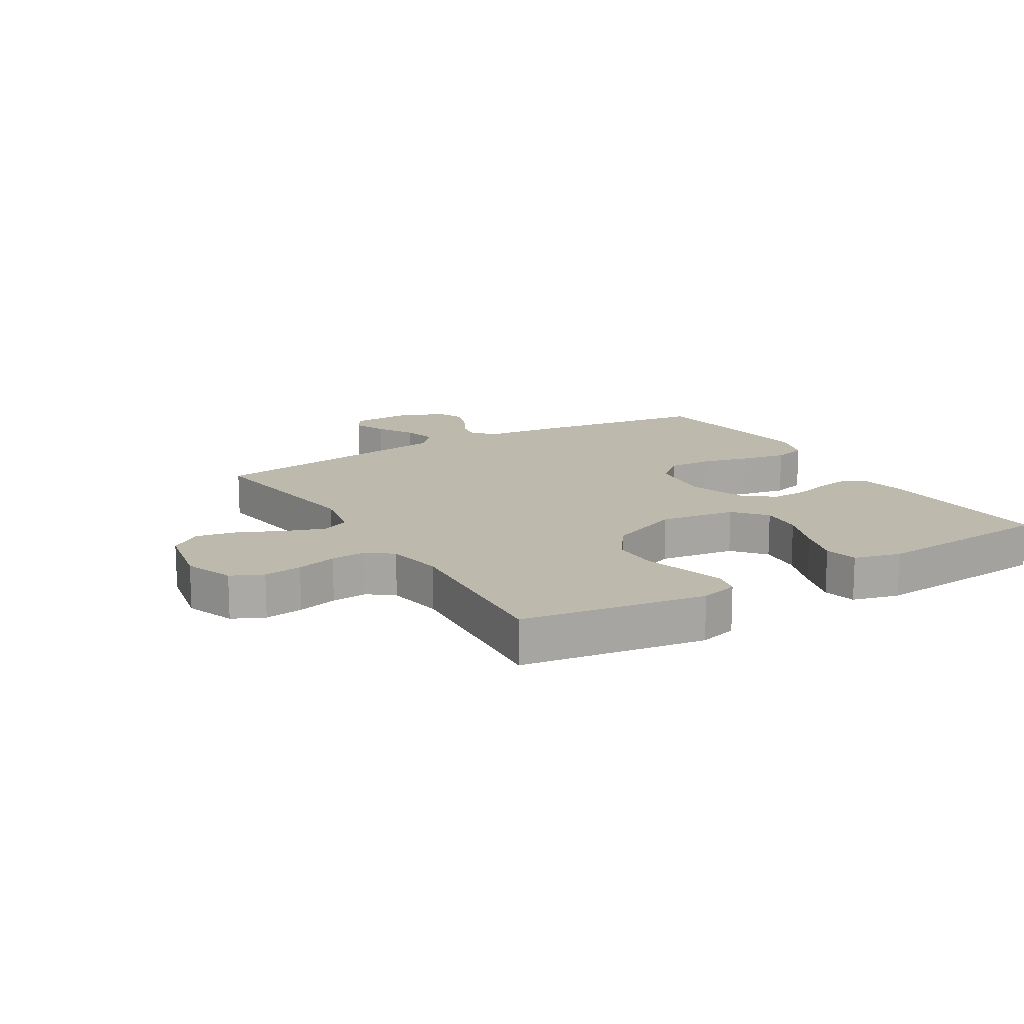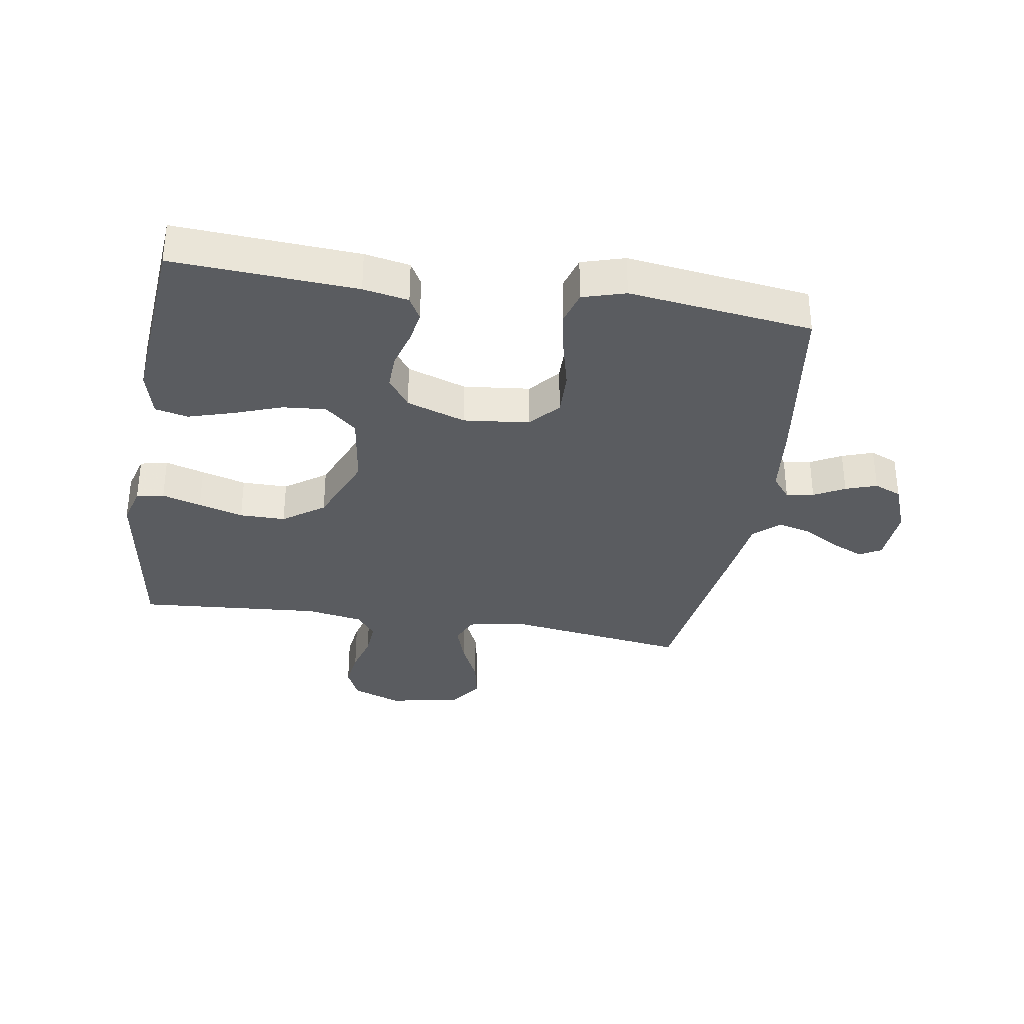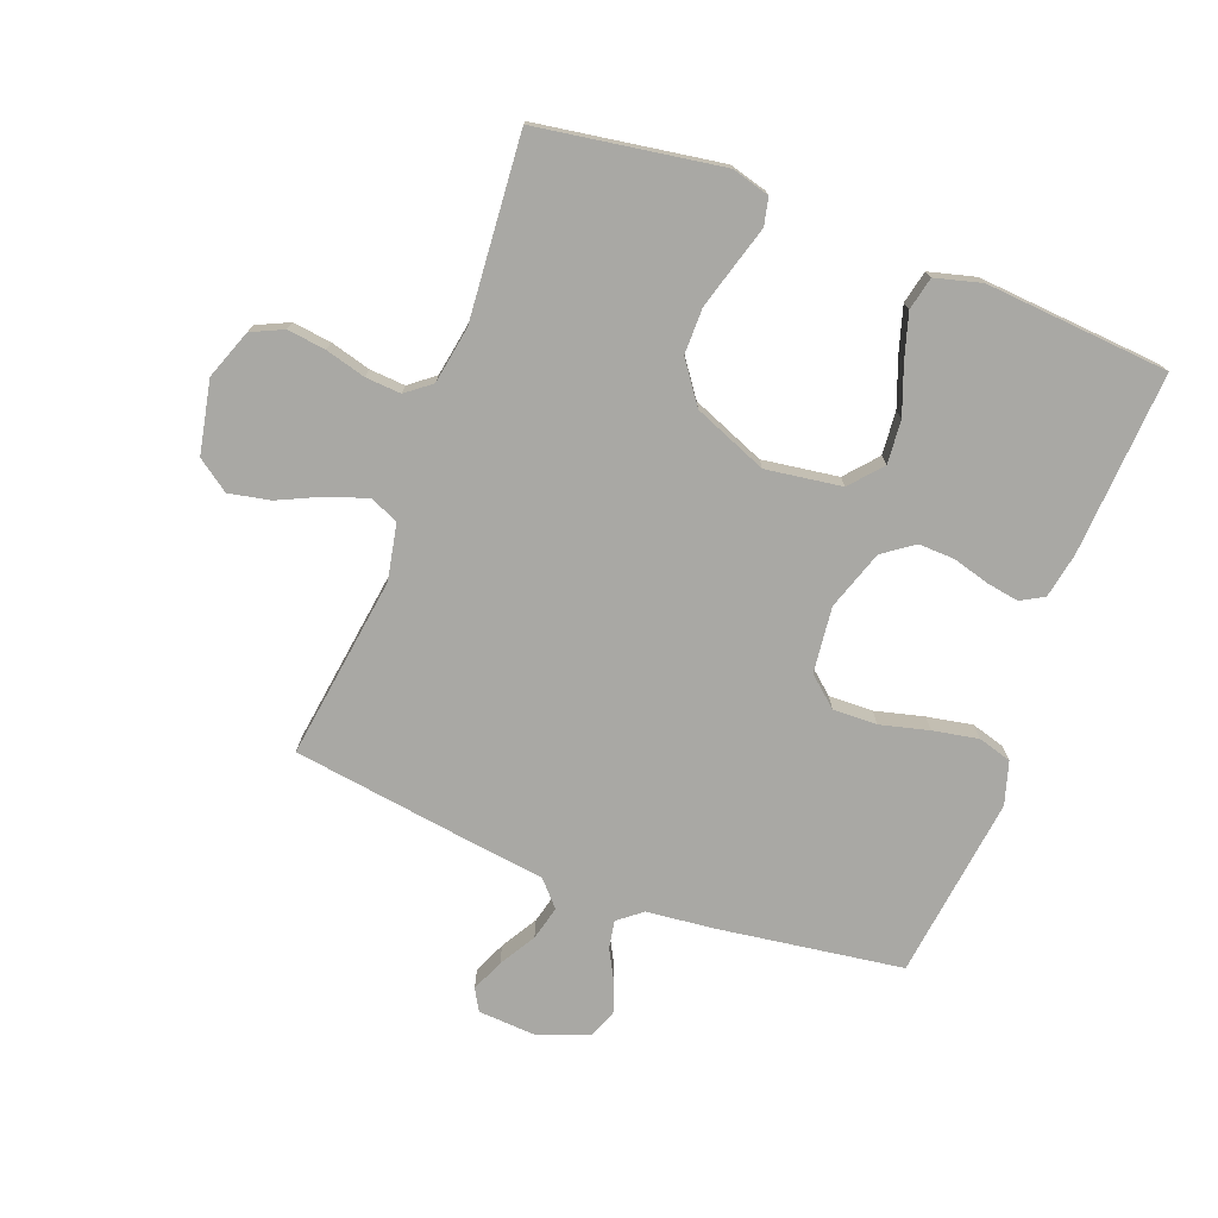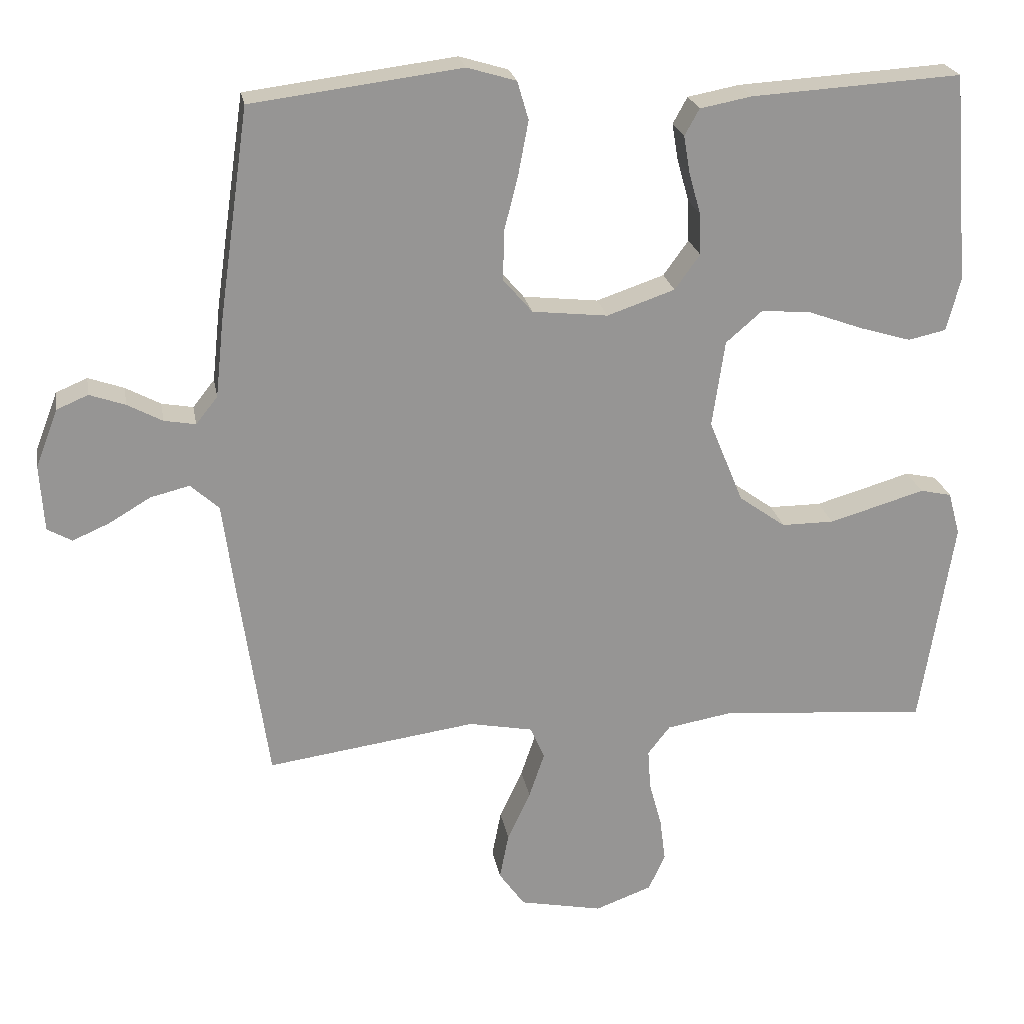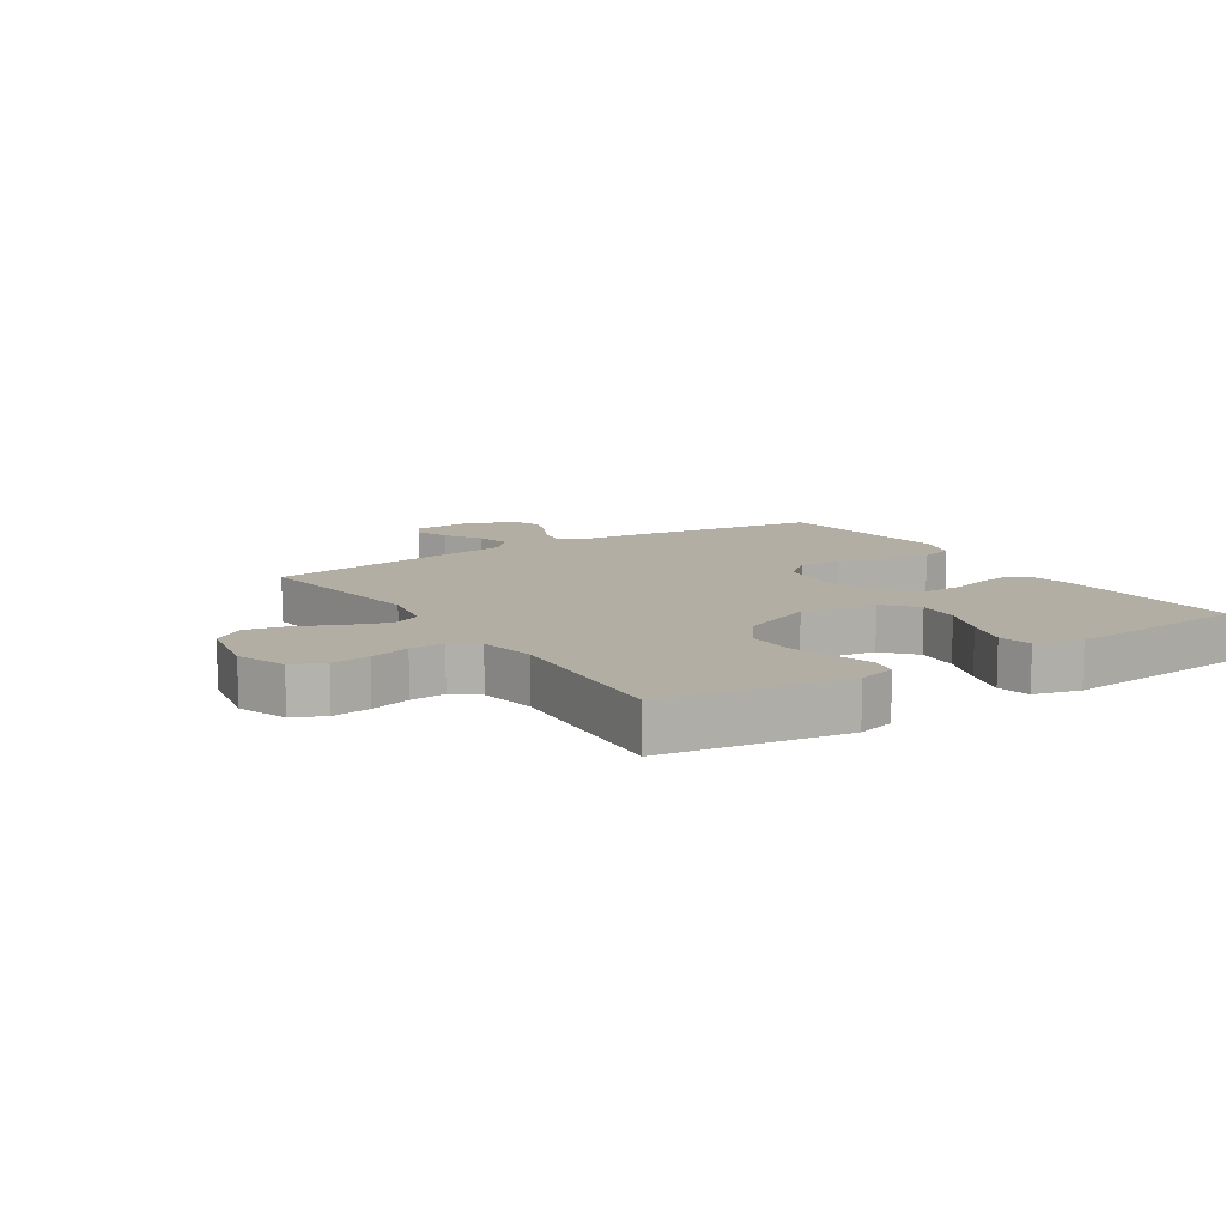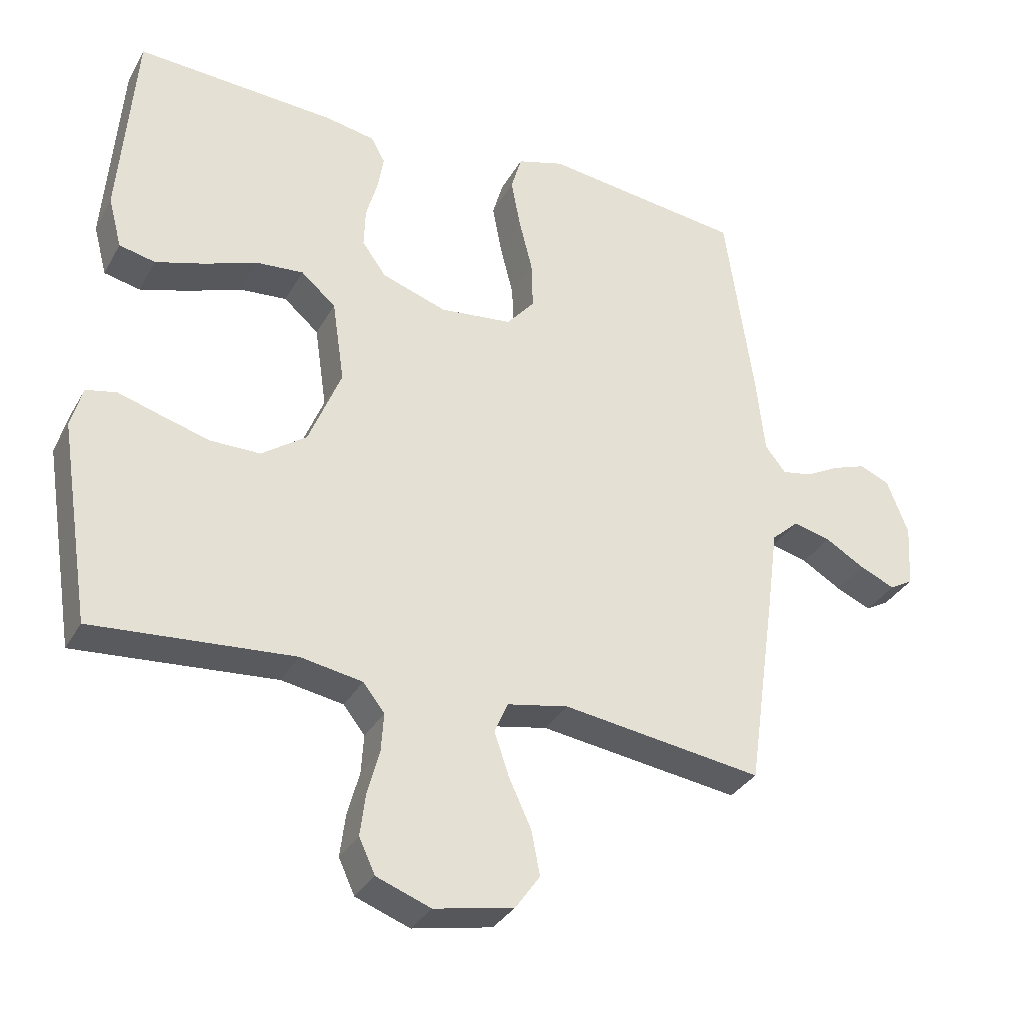
<metadata>
{"format":"obj","ext":"obj","renderer":"f3d","projection":"perspective","resolution":1024,"background":"white","views":[{"elev":15.0,"azim":-121.0,"up":"+Y"},{"elev":-33.8,"azim":-9.3,"up":"+Y"},{"elev":-74.9,"azim":-110.7,"up":"+Y"},{"elev":22.8,"azim":170.0,"up":"+Z"},{"elev":11.0,"azim":-123.0,"up":"+Y"},{"elev":-33.1,"azim":-25.3,"up":"+Z"}]}
</metadata>
<code>
v -0.5 0.07 -0.5
v -0.547 0.07 -0.2
v -0.53 0.07 -0.138
v -0.485 0.07 -0.128
v -0.421 0.07 -0.147
v -0.348 0.07 -0.168
v -0.273 0.07 -0.168
v -0.206 0.07 -0.12
v -0.157 0.07 0
v -0.175 0.07 0.124
v -0.227 0.07 0.169
v -0.298 0.07 0.163
v -0.377 0.07 0.134
v -0.45 0.07 0.112
v -0.504 0.07 0.124
v -0.524 0.07 0.2
v -0.5 0.07 0.5
v -0.2 0.07 0.482
v -0.126 0.07 0.468
v -0.105 0.07 0.43
v -0.114 0.07 0.377
v -0.131 0.07 0.317
v -0.133 0.07 0.258
v -0.097 0.07 0.208
v 0 0.07 0.175
v 0.108 0.07 0.187
v 0.15 0.07 0.236
v 0.148 0.07 0.308
v 0.128 0.07 0.388
v 0.114 0.07 0.462
v 0.13 0.07 0.517
v 0.2 0.07 0.538
v 0.5 0.07 0.5
v 0.543 0.07 0.2
v 0.555 0.07 0.088
v 0.586 0.07 0.049
v 0.631 0.07 0.057
v 0.681 0.07 0.084
v 0.732 0.07 0.102
v 0.777 0.07 0.083
v 0.809 0.07 0
v 0.803 0.07 -0.095
v 0.768 0.07 -0.115
v 0.715 0.07 -0.092
v 0.656 0.07 -0.057
v 0.6 0.07 -0.043
v 0.559 0.07 -0.08
v 0.543 0.07 -0.2
v 0.5 0.07 -0.5
v 0.2 0.07 -0.458
v 0.108 0.07 -0.476
v 0.088 0.07 -0.523
v 0.11 0.07 -0.588
v 0.143 0.07 -0.659
v 0.156 0.07 -0.726
v 0.119 0.07 -0.778
v 0 0.07 -0.802
v -0.081 0.07 -0.772
v -0.105 0.07 -0.72
v -0.097 0.07 -0.657
v -0.079 0.07 -0.591
v -0.075 0.07 -0.533
v -0.107 0.07 -0.492
v -0.2 0.07 -0.476
v -0.5 0 -0.5
v -0.547 0 -0.2
v -0.53 0 -0.138
v -0.485 0 -0.128
v -0.421 0 -0.147
v -0.348 0 -0.168
v -0.273 0 -0.168
v -0.206 0 -0.12
v -0.157 0 0
v -0.175 0 0.124
v -0.227 0 0.169
v -0.298 0 0.163
v -0.377 0 0.134
v -0.45 0 0.112
v -0.504 0 0.124
v -0.524 0 0.2
v -0.5 0 0.5
v -0.2 0 0.482
v -0.126 0 0.468
v -0.105 0 0.43
v -0.114 0 0.377
v -0.131 0 0.317
v -0.133 0 0.258
v -0.097 0 0.208
v 0 0 0.175
v 0.108 0 0.187
v 0.15 0 0.236
v 0.148 0 0.308
v 0.128 0 0.388
v 0.114 0 0.462
v 0.13 0 0.517
v 0.2 0 0.538
v 0.5 0 0.5
v 0.543 0 0.2
v 0.555 0 0.088
v 0.586 0 0.049
v 0.631 0 0.057
v 0.681 0 0.084
v 0.732 0 0.102
v 0.777 0 0.083
v 0.809 0 0
v 0.803 0 -0.095
v 0.768 0 -0.115
v 0.715 0 -0.092
v 0.656 0 -0.057
v 0.6 0 -0.043
v 0.559 0 -0.08
v 0.543 0 -0.2
v 0.5 0 -0.5
v 0.2 0 -0.458
v 0.108 0 -0.476
v 0.088 0 -0.523
v 0.11 0 -0.588
v 0.143 0 -0.659
v 0.156 0 -0.726
v 0.119 0 -0.778
v 0 0 -0.802
v -0.081 0 -0.772
v -0.105 0 -0.72
v -0.097 0 -0.657
v -0.079 0 -0.591
v -0.075 0 -0.533
v -0.107 0 -0.492
v -0.2 0 -0.476
f 58 59 60 61
f 58 61 62
f 57 58 62
f 56 57 62
f 53 54 55 56
f 52 53 56 62
f 51 52 62 63
f 47 48 49 50
f 47 50 51 63
f 42 43 44 45
f 40 41 42 45
f 40 45 46
f 37 38 39 40
f 37 40 46
f 36 37 46 47
f 32 33 34 35
f 30 31 32 35
f 28 29 30 35
f 27 28 35 36
f 26 27 36 47
f 19 20 21 22
f 19 22 23
f 18 19 23
f 17 18 23
f 16 17 23 24
f 12 13 14 15
f 12 15 16 24
f 2 3 4 5
f 64 1 2 5
f 64 5 6
f 63 64 6 7
f 25 26 47 63
f 11 12 24
f 10 11 24 25
f 9 10 25
f 8 9 25 63
f 7 8 63
f 125 124 123 122
f 126 125 122
f 126 122 121
f 126 121 120
f 120 119 118 117
f 126 120 117 116
f 127 126 116 115
f 114 113 112 111
f 127 115 114 111
f 109 108 107 106
f 109 106 105 104
f 110 109 104
f 104 103 102 101
f 110 104 101
f 111 110 101 100
f 99 98 97 96
f 99 96 95 94
f 99 94 93 92
f 100 99 92 91
f 111 100 91 90
f 86 85 84 83
f 87 86 83
f 87 83 82
f 87 82 81
f 88 87 81 80
f 79 78 77 76
f 88 80 79 76
f 69 68 67 66
f 69 66 65 128
f 70 69 128
f 71 70 128 127
f 127 111 90 89
f 88 76 75
f 89 88 75 74
f 89 74 73
f 127 89 73 72
f 127 72 71
f 1 65 66 2
f 2 66 67 3
f 3 67 68 4
f 4 68 69 5
f 5 69 70 6
f 6 70 71 7
f 7 71 72 8
f 8 72 73 9
f 9 73 74 10
f 10 74 75 11
f 11 75 76 12
f 12 76 77 13
f 13 77 78 14
f 14 78 79 15
f 15 79 80 16
f 16 80 81 17
f 17 81 82 18
f 18 82 83 19
f 19 83 84 20
f 20 84 85 21
f 21 85 86 22
f 22 86 87 23
f 23 87 88 24
f 24 88 89 25
f 25 89 90 26
f 26 90 91 27
f 27 91 92 28
f 28 92 93 29
f 29 93 94 30
f 30 94 95 31
f 31 95 96 32
f 32 96 97 33
f 33 97 98 34
f 34 98 99 35
f 35 99 100 36
f 36 100 101 37
f 37 101 102 38
f 38 102 103 39
f 39 103 104 40
f 40 104 105 41
f 41 105 106 42
f 42 106 107 43
f 43 107 108 44
f 44 108 109 45
f 45 109 110 46
f 46 110 111 47
f 47 111 112 48
f 48 112 113 49
f 49 113 114 50
f 50 114 115 51
f 51 115 116 52
f 52 116 117 53
f 53 117 118 54
f 54 118 119 55
f 55 119 120 56
f 56 120 121 57
f 57 121 122 58
f 58 122 123 59
f 59 123 124 60
f 60 124 125 61
f 61 125 126 62
f 62 126 127 63
f 63 127 128 64
f 64 128 65 1

</code>
